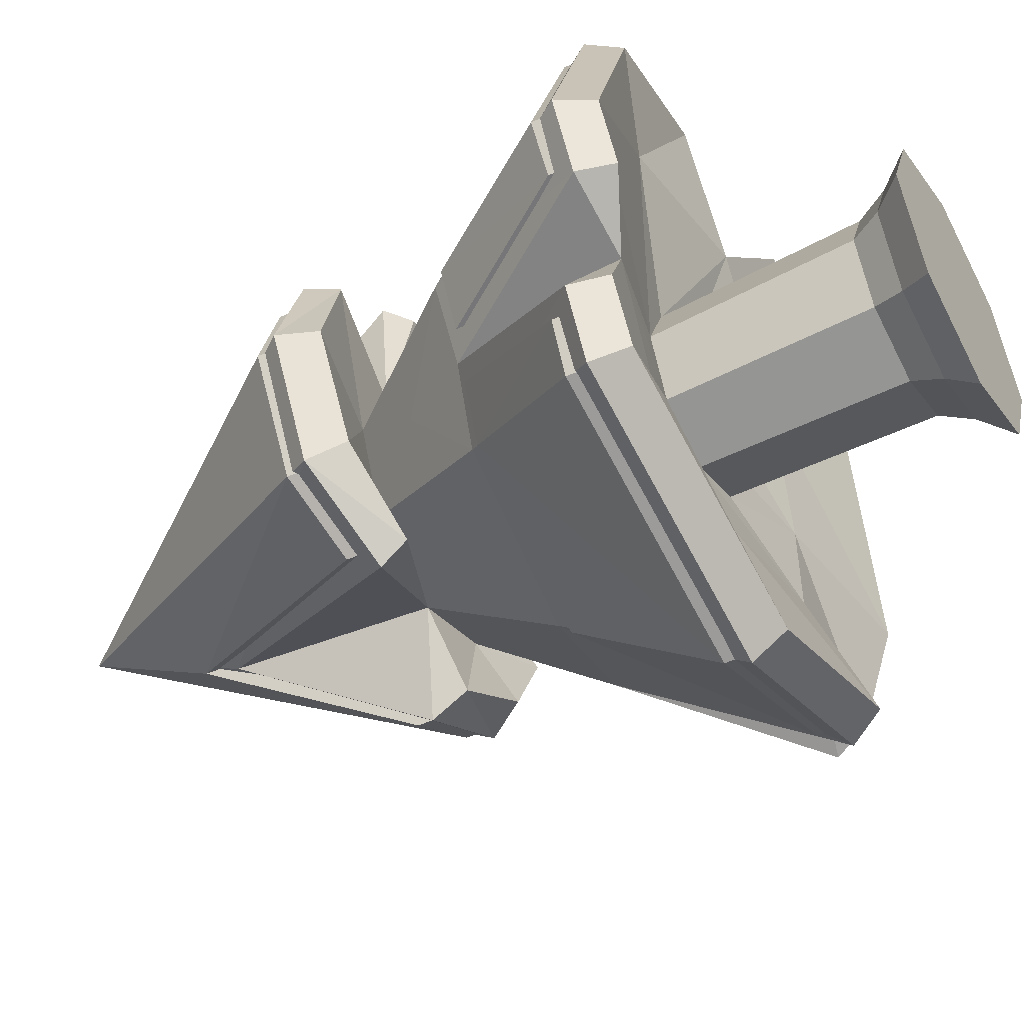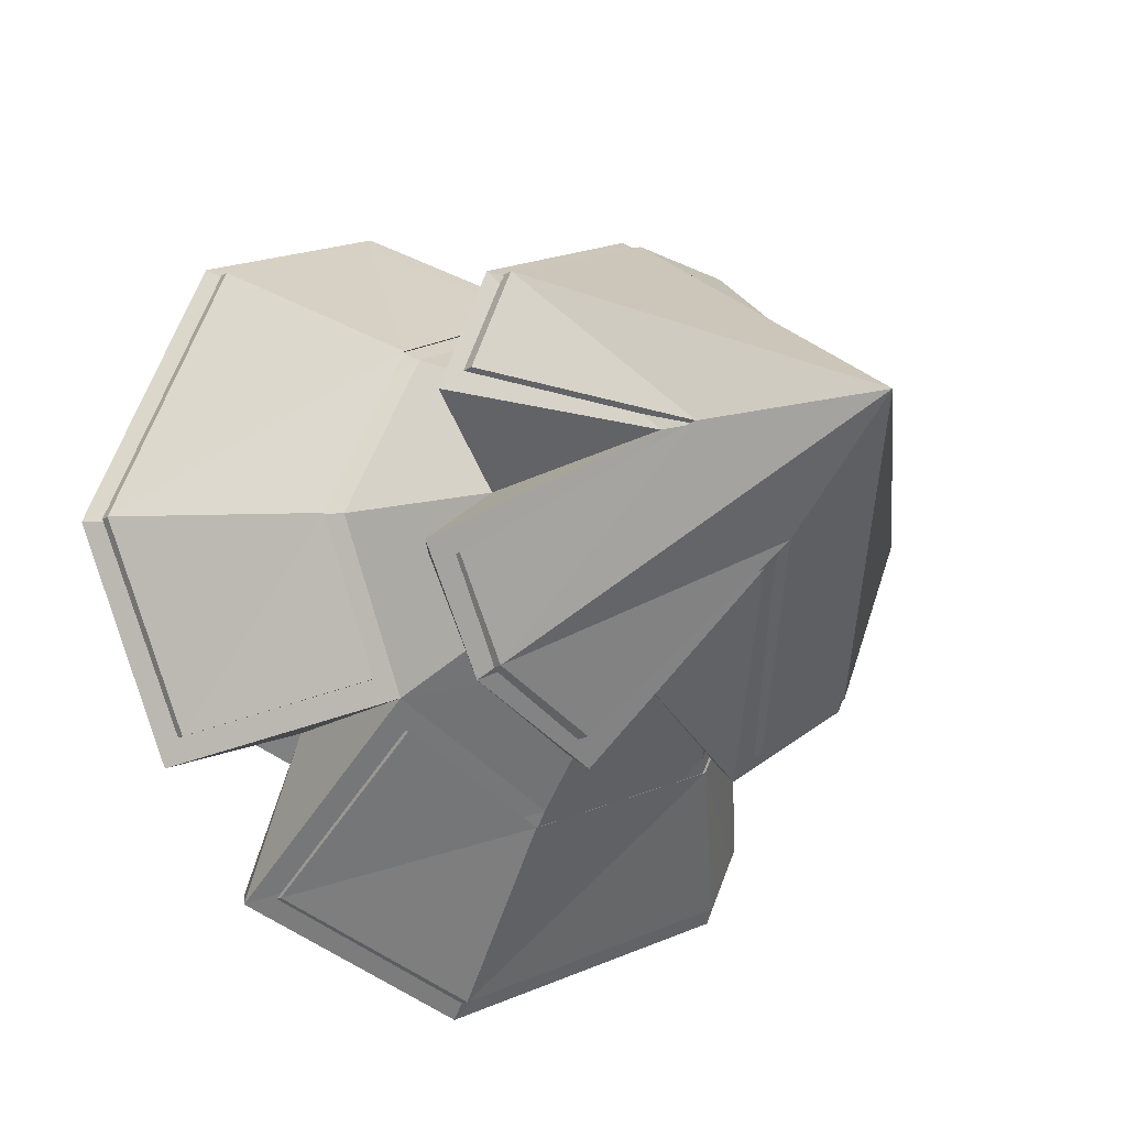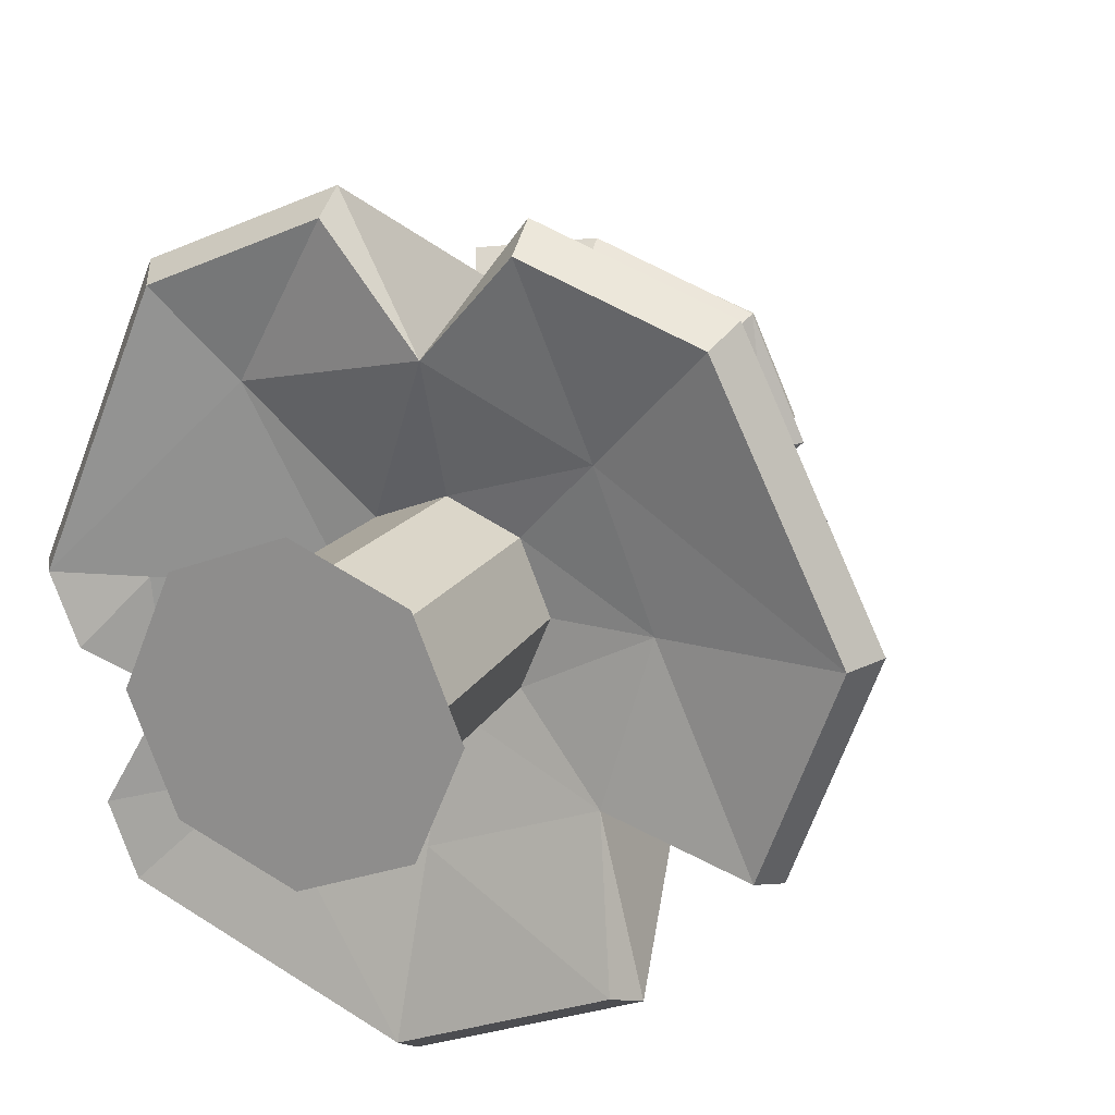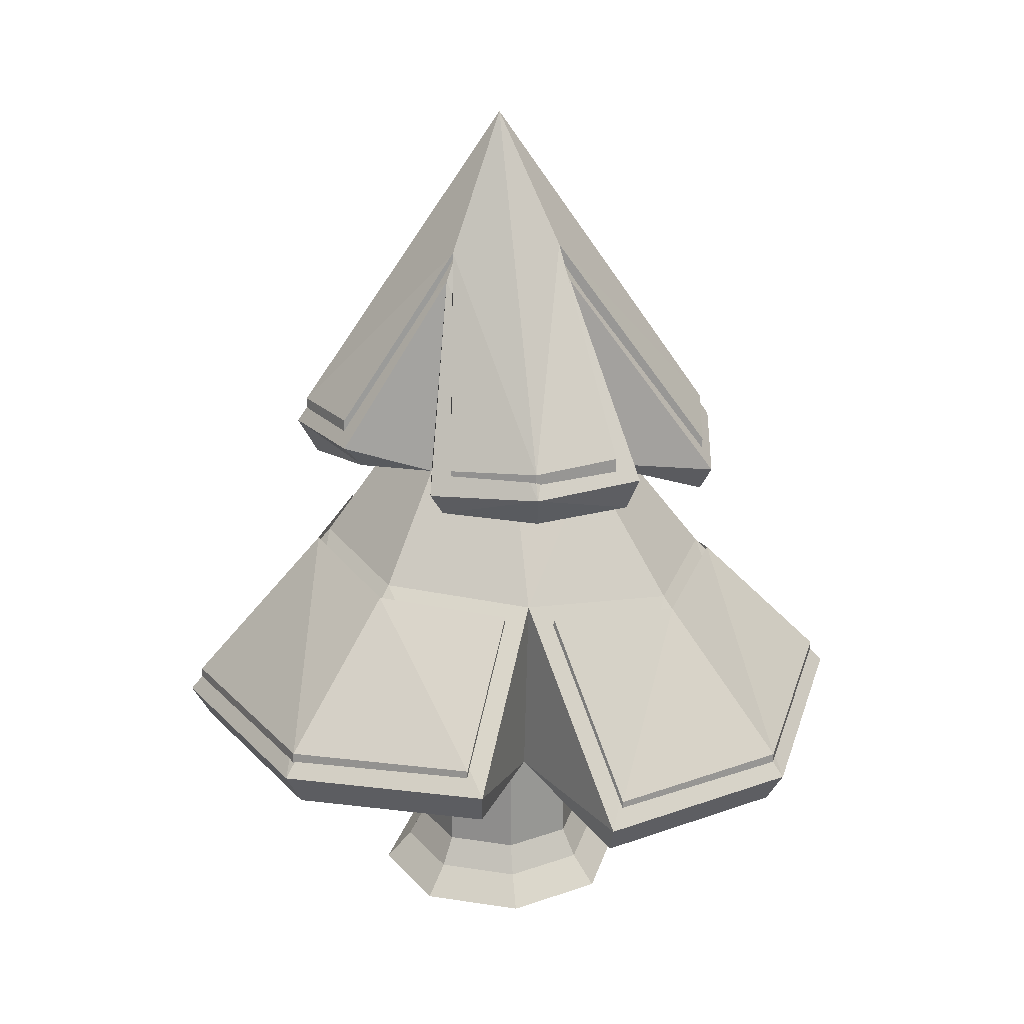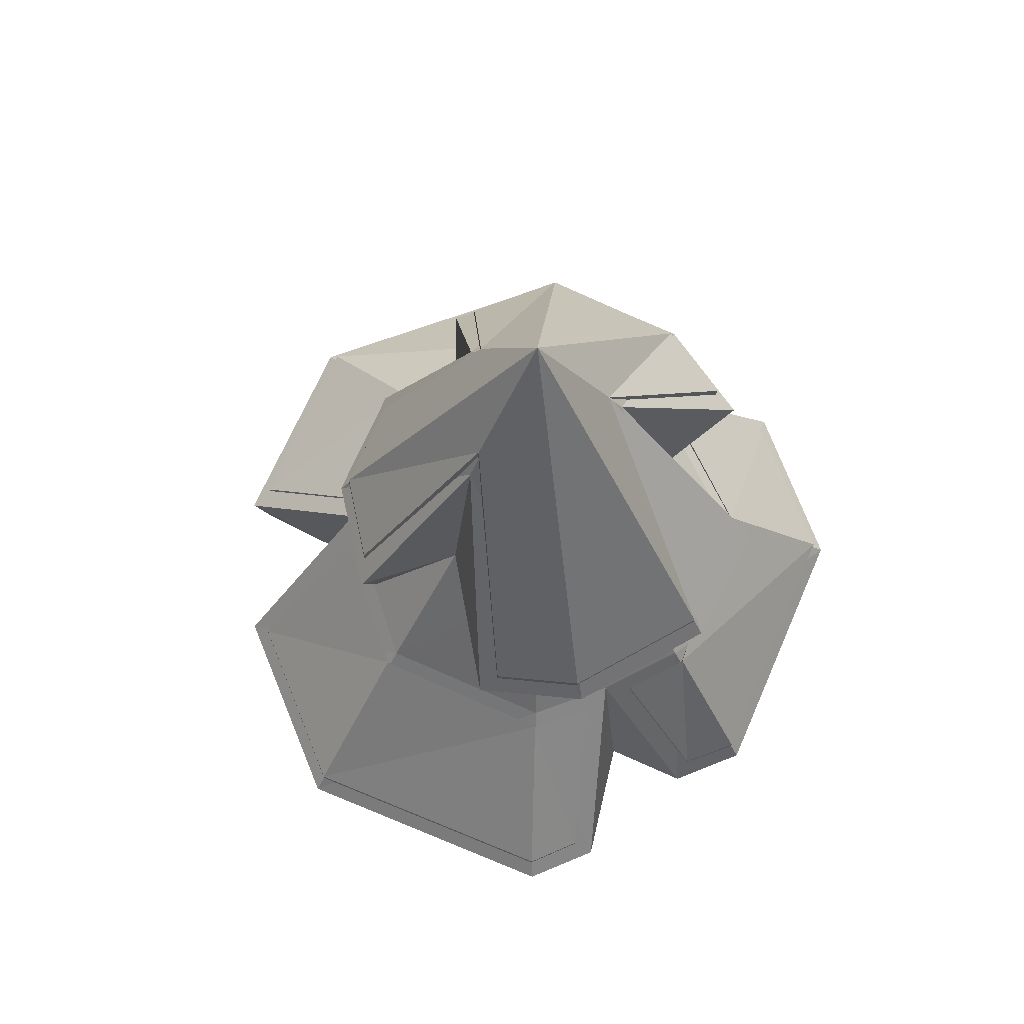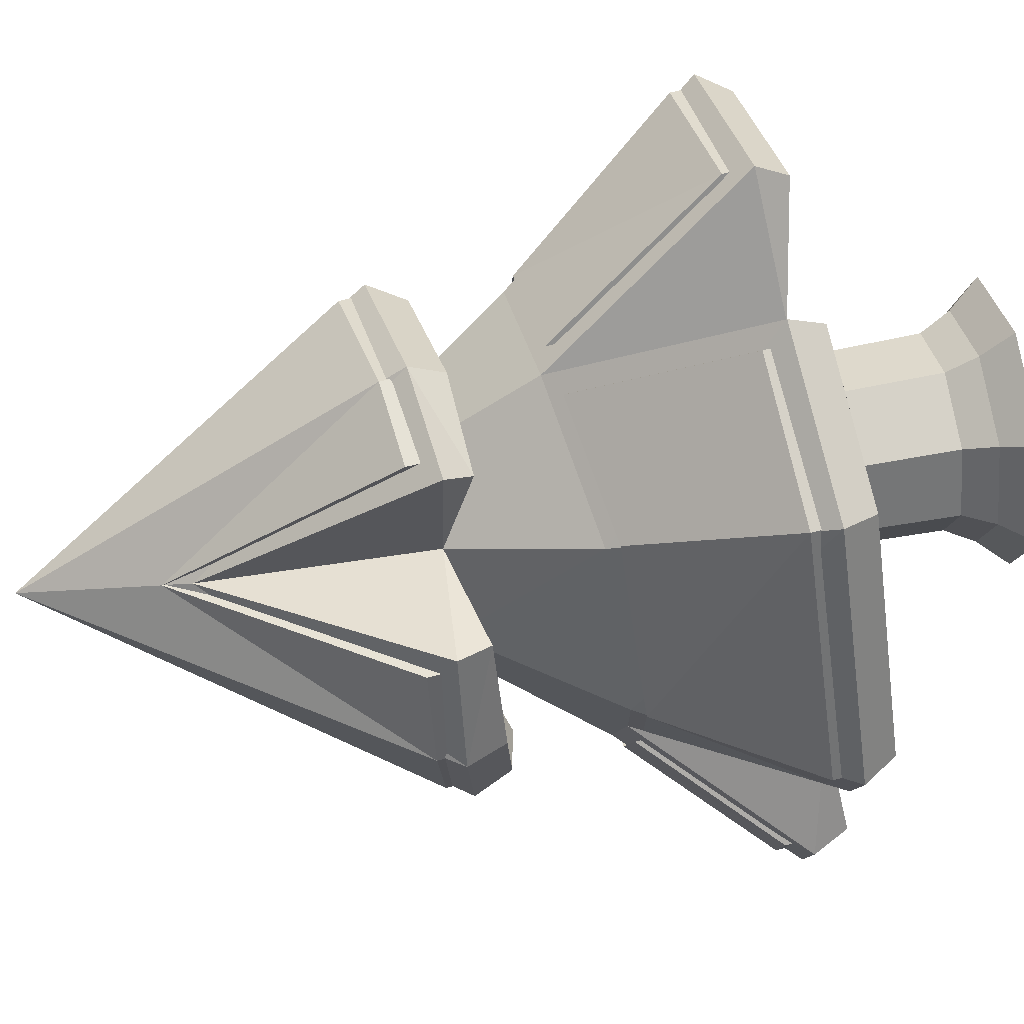
<metadata>
{"format":"obj","ext":"obj","renderer":"f3d","projection":"perspective","resolution":1024,"background":"white","views":[{"elev":-50.9,"azim":-60.8,"up":"+Z"},{"elev":-15.2,"azim":150.0,"up":"+Z"},{"elev":19.5,"azim":23.6,"up":"+Z"},{"elev":23.4,"azim":127.2,"up":"+Y"},{"elev":71.3,"azim":-135.5,"up":"+Y"},{"elev":56.6,"azim":-101.8,"up":"+Z"}]}
</metadata>
<code>
o Cylinder.003_Cylinder.001
v 0 0 -0.3626
v 0 0.6882 -0.2339
v 0.2564 0 -0.2564
v 0.1654 0.6882 -0.1654
v 0.3626 0 0
v 0.2339 0.6882 0
v 0.2564 0 0.2564
v 0.1654 0.6882 0.1654
v -0 0 0.3626
v -0 0.6882 0.2339
v -0.2564 0 0.2564
v -0.1654 0.6882 0.1654
v -0.3626 0 -0
v -0.2339 0.6882 -0
v -0.2564 0 -0.2564
v -0.1654 0.6882 -0.1654
v -0.002601 2.39 -0.000376
v -0.002602 1.419 0.3241
v 0.3219 1.419 -0.000375
v 0.2269 1.419 0.2291
v -0.002602 1.419 -0.3249
v 0.2269 1.419 -0.2298
v -0.2321 1.419 -0.2298
v -0.3271 1.419 -0.000375
v -0.04295 0.502 -0.949
v -0.03981 0.5911 -1.003
v 0.9553 0.6842 0.0262
v 0.9056 0.5932 0.01892
v 0.6564 0.634 0.6914
v 0.6231 0.5457 0.6478
v -0.6455 0.6287 0.6844
v -0.6042 0.5386 0.6531
v -0.9076 0.5834 0.003558
v -0.852 0.4957 0.009389
v -0.7181 0.6146 -0.7311
v -0.6842 0.5243 -0.6923
v 0.01438 1.445 0.6117
v 0.02377 1.354 0.5503
v 0.3403 1.386 0.4224
v 0.3731 1.482 0.4667
v 0.3234 1.354 -0.3814
v 0.3702 1.447 -0.4181
v -0.5579 1.417 -0.3768
v -0.5291 1.319 -0.3342
v -0.6302 1.351 -0.00809
v -0.6725 1.453 -0.007312
v -0.2192 0.6553 0.873
v 0.2203 0.6118 0.8566
v -0.009411 1.145 0.5269
v 0.2241 0.5254 0.7989
v -0.2143 0.5629 0.8256
v -0 0.5709 0.553
v 0.7494 0.713 -0.5137
v 0.4919 0.5799 -0.7748
v 0.3795 1.119 -0.3935
v 0.4521 0.4916 -0.7369
v 0.7139 0.62 -0.4837
v 0.3771 0.6149 -0.3771
v -0.796 0.6198 -0.5491
v -0.8252 0.5771 -0.1821
v -0.5269 1.037 -0.225
v -0.7802 0.4903 -0.1523
v -0.7568 0.5292 -0.5229
v -0.6185 0.5709 -0.2571
v -0.4009 1.237 -0.1612
v -0.4159 1.084 0.4019
v -0.4336 1.05 -0.4288
v -0.009411 1.065 -0.5937
v -0.6047 1.056 -0.004578
v 0.5296 1.134 -0.004578
v 0.3617 1.154 0.3665
v 0.4947 1.499 0.1791
v 0.4843 1.428 -0.1276
v 0.2428 1.969 -0.000376
v 0.4426 1.364 -0.138
v 0.4323 1.432 0.1682
v -0.2383 1.345 0.5119
v -0.5406 1.366 0.2857
v -0.2321 1.419 0.2291
v -0.5756 1.452 0.3044
v -0.2716 1.419 0.5675
v -0.1661 1.993 0.1631
v 0.1136 1.466 -0.5826
v -0.3215 1.348 -0.546
v -0.002601 1.96 -0.2508
v -0.3309 1.276 -0.501
v 0.1087 1.371 -0.5348
v -0.002601 2.408 -0.000376
v 0.9193 0.7467 0.02799
v 0.6312 0.6981 0.6688
v -0.625 0.6939 0.6601
v -0.88 0.6509 0.001606
v -0.692 0.6772 -0.7063
v -0.03856 0.6551 -0.9686
v -0.6413 1.518 -0.009489
v -0.5287 1.481 -0.3648
v 0.3512 1.549 0.449
v 0.006911 1.511 0.5825
v -0.08224 1.109 0.5401
v 0.06174 1.121 0.5341
v -0.2524 0.7143 0.8211
v 0.2526 0.6756 0.8075
v 0.4336 1.097 -0.3526
v 0.3394 1.085 -0.4528
v 0.7346 0.7704 -0.4505
v 0.431 0.6429 -0.7641
v -0.5282 1.017 -0.3085
v -0.5776 1.013 -0.168
v -0.747 0.6788 -0.5715
v -0.8158 0.6441 -0.1333
v -0.6326 1.025 0.000529
v 0.3854 1.127 0.3909
v -0.004817 1.035 -0.6273
v -0.4325 1.054 0.4293
v -0.4571 1.023 -0.4561
v 0.5654 1.107 -0.002202
v 0.208 2.043 0.003748
v 0.4515 1.564 0.2145
v 0.44 1.498 -0.1668
v 0.3518 1.515 -0.3986
v -0.1398 2.064 0.1369
v -0.5677 1.52 0.2438
v -0.2108 1.493 0.5522
v -0.000392 2.058 -0.2141
v 0.1539 1.532 -0.5295
v -0.3439 1.428 -0.4972
v 0.9257 0.6634 0.029
v 0.6376 0.6149 0.6699
v -0.6187 0.6106 0.6611
v -0.8737 0.5677 0.002614
v -0.6857 0.5939 -0.7053
v -0.03225 0.5718 -0.9676
v -0.6349 1.434 -0.008482
v -0.5224 1.398 -0.3638
v 0.3575 1.466 0.45
v 0.01323 1.427 0.5835
v 0.5717 1.024 -0.001195
v 0.3917 1.043 0.3919
v -0.4262 0.9712 0.4303
v -0.6262 0.9418 0.001537
v -0.07593 1.026 0.5411
v -0.2461 0.631 0.8222
v 0.2589 0.5923 0.8085
v 0.06806 1.037 0.5352
v 0.44 1.013 -0.3516
v 0.7409 0.6871 -0.4495
v 0.4373 0.5596 -0.7631
v 0.3457 1.002 -0.4517
v -0.5219 0.9338 -0.3075
v -0.7406 0.5955 -0.5705
v -0.8095 0.5608 -0.1323
v -0.5713 0.9301 -0.167
v 0.003718 2.325 0.000632
v 0.3581 1.431 -0.3975
v -0.4508 0.94 -0.4551
v 0.001502 0.9522 -0.6263
v 0.2144 1.96 0.004755
v 0.4579 1.48 0.2155
v 0.4463 1.415 -0.1658
v -0.1334 1.981 0.1379
v -0.5614 1.437 0.2448
v -0.2045 1.409 0.5533
v 0.005927 1.975 -0.2131
v 0.1602 1.448 -0.5285
v -0.3376 1.344 -0.4962
v 0 0.1579 -0.2482
v 0.1755 0.1579 -0.1755
v 0.2482 0.1579 0
v 0.1755 0.1579 0.1755
v -0 0.1579 0.2482
v -0.1755 0.1579 0.1755
v -0.2482 0.1579 -0
v -0.1755 0.1579 -0.1755
v 0.2058 0.07894 -0.2058
v 0.2911 0.07894 0
v 0.2058 0.07894 0.2058
v -0 0.07894 0.2911
v -0.2058 0.07894 0.2058
v -0.2911 0.07894 -0
v -0.2058 0.07894 -0.2058
v 0 0.07894 -0.2911
v -0.425 0.5997 0.4539
v -0.01771 0.6114 -0.5288
v -0.4242 0.6064 -0.4283
v 0.4784 0.6536 0.006886
v -0.6416 0.5613 0.006193
v 0.3517 0.6302 0.3618
f 2 167 166
f 4 168 167
f 6 169 168
f 8 170 169
f 10 171 170
f 12 172 171
f 60 34 33
f 14 173 172
f 16 166 173
f 3 15 1
f 18 39 38
f 30 48 50
f 37 40 17
f 4 185 6
f 31 69 33
f 27 71 29
f 56 26 54
f 10 187 52
f 20 76 39
f 22 87 41
f 46 82 17
f 46 78 80
f 24 44 23
f 26 67 68
f 23 86 21
f 12 52 182
f 82 37 17
f 14 182 186
f 22 75 19
f 16 183 2
f 43 46 17
f 85 43 17
f 8 185 187
f 74 42 17
f 55 21 22
f 53 70 27
f 28 29 30
f 71 18 49
f 47 66 31
f 34 31 33
f 36 26 25
f 43 45 46
f 40 76 72
f 40 38 39
f 24 78 45
f 42 87 83
f 42 85 17
f 40 74 17
f 18 77 79
f 2 58 4
f 47 52 49
f 48 52 50
f 32 47 31
f 54 58 56
f 53 58 55
f 28 53 27
f 62 186 34
f 16 64 184
f 36 59 35
f 60 64 62
f 59 64 61
f 67 59 61
f 23 65 24
f 65 69 24
f 69 60 33
f 71 48 29
f 68 54 26
f 49 79 66
f 67 65 23
f 70 22 19
f 66 24 69
f 68 23 21
f 71 19 20
f 73 19 75
f 72 19 74
f 42 75 41
f 79 80 78
f 79 81 82
f 37 77 38
f 83 21 85
f 84 21 86
f 43 86 44
f 98 97 88
f 91 111 92
f 89 112 90
f 95 121 88
f 94 115 113
f 121 98 88
f 96 95 88
f 124 96 88
f 117 120 88
f 105 116 89
f 101 114 91
f 120 124 88
f 97 117 88
f 115 109 107
f 111 110 92
f 112 102 90
f 113 106 94
f 13 5 11
f 5 9 11
f 136 153 135
f 140 129 130
f 138 127 128
f 133 160 161
f 132 155 131
f 160 136 162
f 134 153 133
f 163 134 165
f 157 154 159
f 137 146 127
f 139 142 129
f 154 163 164
f 135 157 158
f 150 155 149
f 140 151 152
f 138 143 144
f 156 147 148
f 126 134 96
f 101 141 99
f 116 138 112
f 120 164 125
f 144 102 100
f 118 157 117
f 129 101 91
f 157 119 117
f 143 90 102
f 119 154 120
f 105 145 103
f 97 158 118
f 90 127 89
f 148 106 104
f 92 129 91
f 140 108 111
f 89 146 105
f 122 160 121
f 94 131 93
f 112 144 100
f 106 132 94
f 160 123 121
f 96 133 95
f 113 148 104
f 109 149 107
f 123 136 98
f 98 135 97
f 141 114 99
f 152 110 108
f 133 122 95
f 107 155 115
f 93 150 109
f 145 116 103
f 110 130 92
f 125 163 124
f 139 111 114
f 163 126 124
f 155 113 115
f 173 181 180
f 172 180 179
f 178 172 179
f 170 178 177
f 169 177 176
f 168 176 175
f 167 175 174
f 181 167 174
f 181 3 1
f 174 5 3
f 175 7 5
f 176 9 7
f 177 11 9
f 178 13 11
f 13 180 15
f 180 1 15
f 184 63 36
f 185 57 28
f 182 34 186
f 187 50 52
f 182 51 32
f 187 28 30
f 64 14 186
f 184 25 183
f 183 56 58
f 2 4 167
f 4 6 168
f 6 8 169
f 8 10 170
f 10 12 171
f 12 14 172
f 60 62 34
f 14 16 173
f 16 2 166
f 3 13 15
f 18 20 39
f 30 29 48
f 4 58 185
f 31 66 69
f 27 70 71
f 56 25 26
f 10 8 187
f 20 19 76
f 22 21 87
f 46 80 82
f 46 45 78
f 24 45 44
f 26 35 67
f 23 44 86
f 12 10 52
f 82 81 37
f 14 12 182
f 22 41 75
f 16 184 183
f 85 84 43
f 8 6 185
f 74 73 42
f 55 68 21
f 53 55 70
f 28 27 29
f 71 20 18
f 47 49 66
f 34 32 31
f 36 35 26
f 43 44 45
f 40 39 76
f 40 37 38
f 24 79 78
f 42 41 87
f 42 83 85
f 40 72 74
f 18 38 77
f 2 183 58
f 47 51 52
f 48 49 52
f 32 51 47
f 54 55 58
f 53 57 58
f 28 57 53
f 62 64 186
f 36 63 59
f 60 61 64
f 59 63 64
f 67 35 59
f 65 61 69
f 69 61 60
f 71 49 48
f 68 55 54
f 49 18 79
f 67 61 65
f 70 55 22
f 66 79 24
f 68 67 23
f 71 70 19
f 73 74 19
f 72 76 19
f 42 73 75
f 79 82 80
f 79 77 81
f 37 81 77
f 83 87 21
f 84 85 21
f 43 84 86
f 91 114 111
f 89 116 112
f 95 122 121
f 94 93 115
f 121 123 98
f 124 126 96
f 117 119 120
f 105 103 116
f 101 99 114
f 120 125 124
f 97 118 117
f 115 93 109
f 111 108 110
f 112 100 102
f 113 104 106
f 13 3 5
f 5 7 9
f 140 139 129
f 138 137 127
f 133 153 160
f 132 156 155
f 160 153 136
f 163 153 134
f 157 153 154
f 137 145 146
f 139 141 142
f 154 153 163
f 135 153 157
f 150 131 155
f 140 130 151
f 138 128 143
f 156 132 147
f 126 165 134
f 101 142 141
f 116 137 138
f 120 154 164
f 144 143 102
f 118 158 157
f 129 142 101
f 157 159 119
f 143 128 90
f 119 159 154
f 105 146 145
f 97 135 158
f 90 128 127
f 148 147 106
f 92 130 129
f 140 152 108
f 89 127 146
f 122 161 160
f 94 132 131
f 112 138 144
f 106 147 132
f 160 162 123
f 96 134 133
f 113 156 148
f 109 150 149
f 123 162 136
f 98 136 135
f 141 139 114
f 152 151 110
f 133 161 122
f 107 149 155
f 93 131 150
f 145 137 116
f 110 151 130
f 125 164 163
f 139 140 111
f 163 165 126
f 155 156 113
f 173 166 181
f 172 173 180
f 178 171 172
f 170 171 178
f 169 170 177
f 168 169 176
f 167 168 175
f 181 166 167
f 181 174 3
f 174 175 5
f 175 176 7
f 176 177 9
f 177 178 11
f 178 179 13
f 13 179 180
f 180 181 1
f 184 64 63
f 185 58 57
f 182 32 34
f 187 30 50
f 182 52 51
f 187 185 28
f 64 16 14
f 184 36 25
f 183 25 56

</code>
